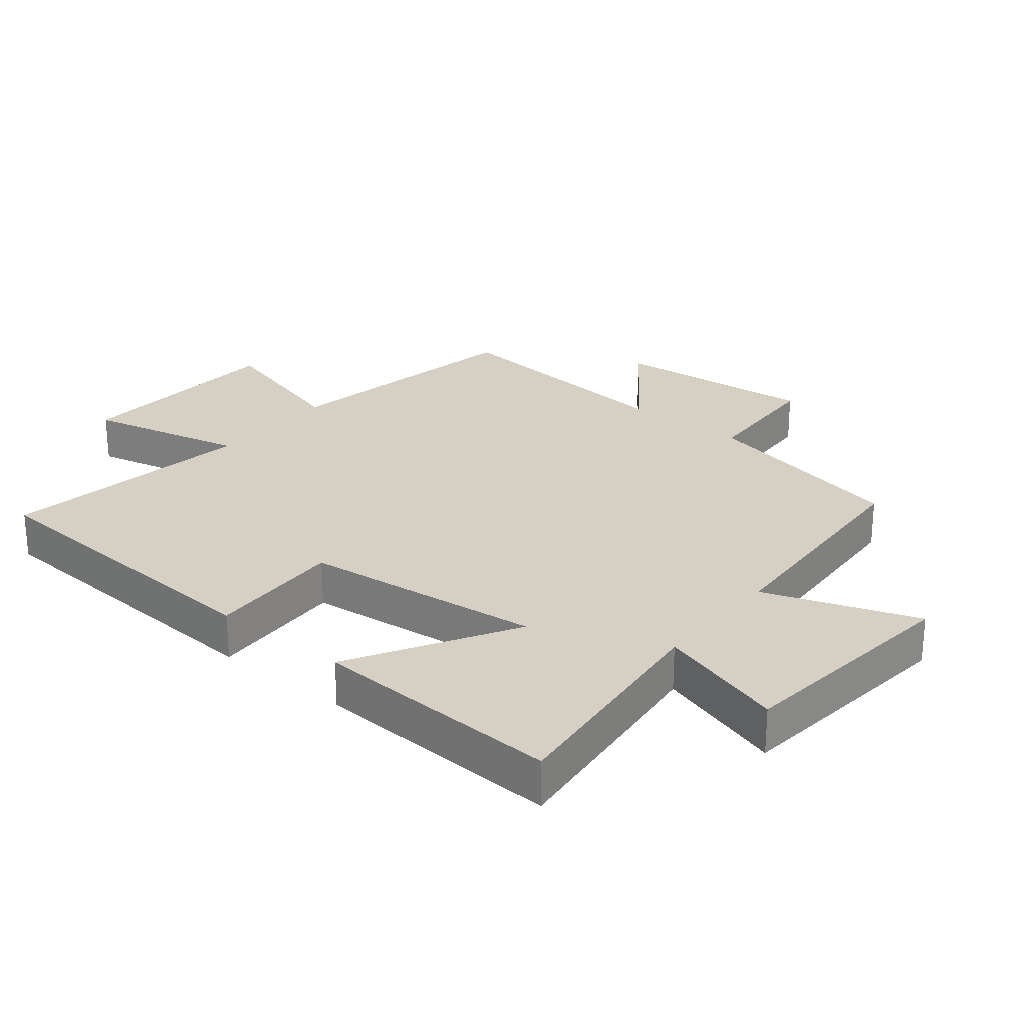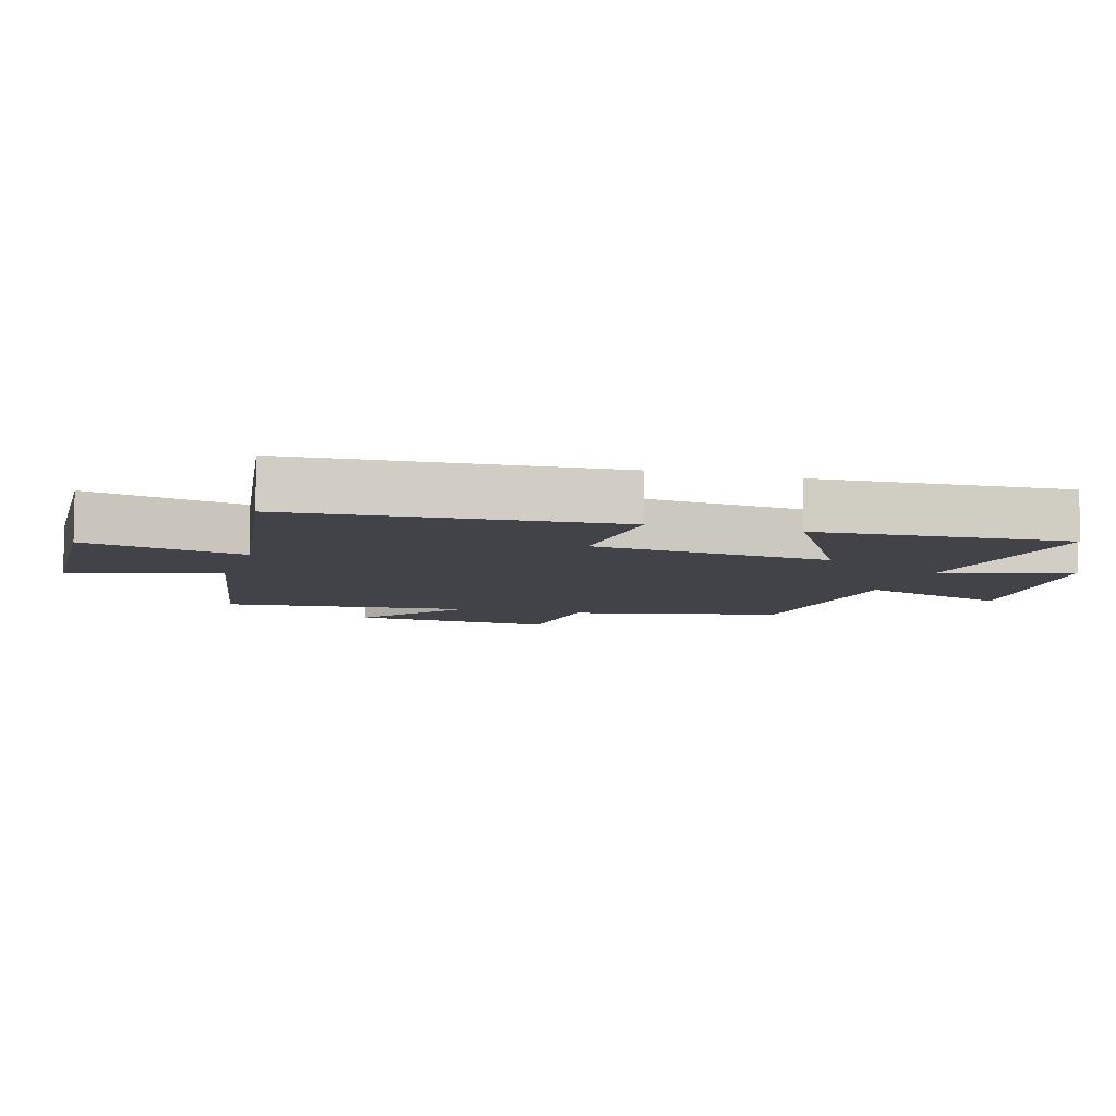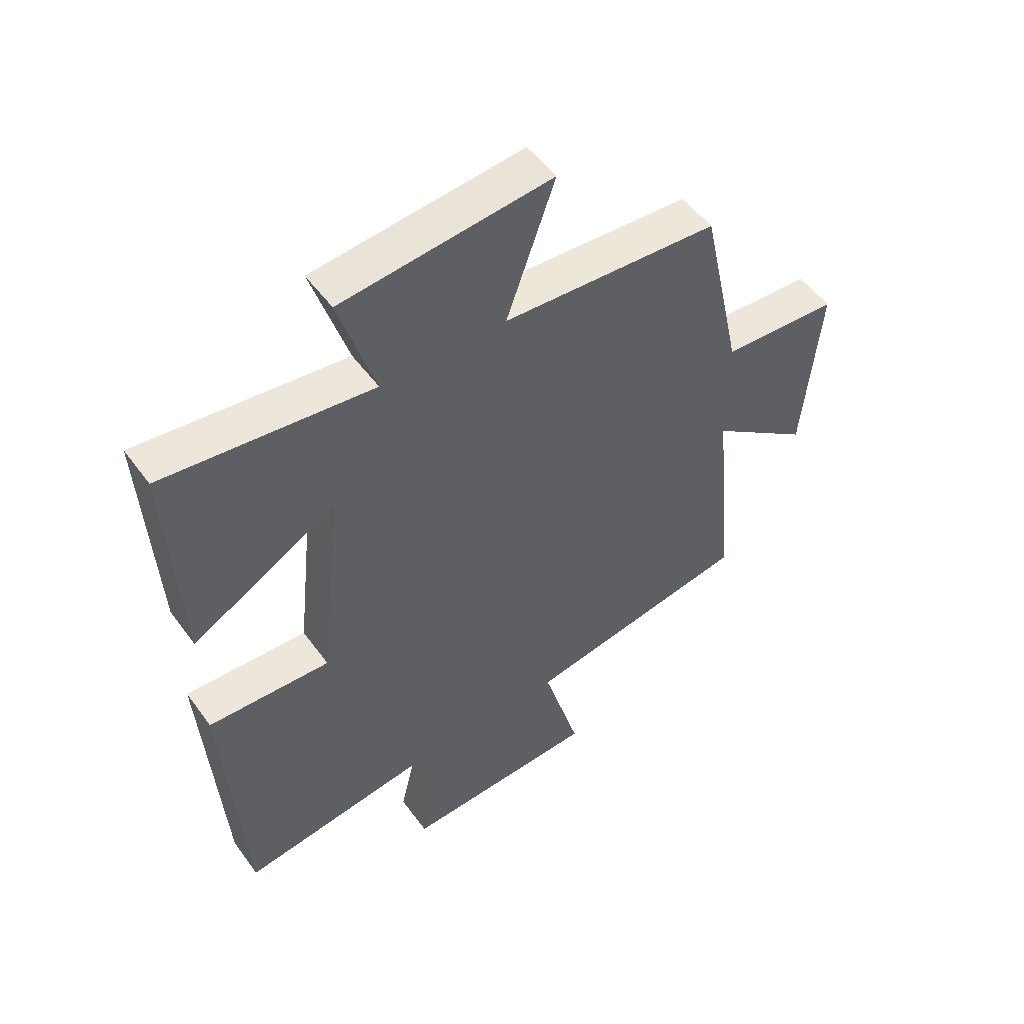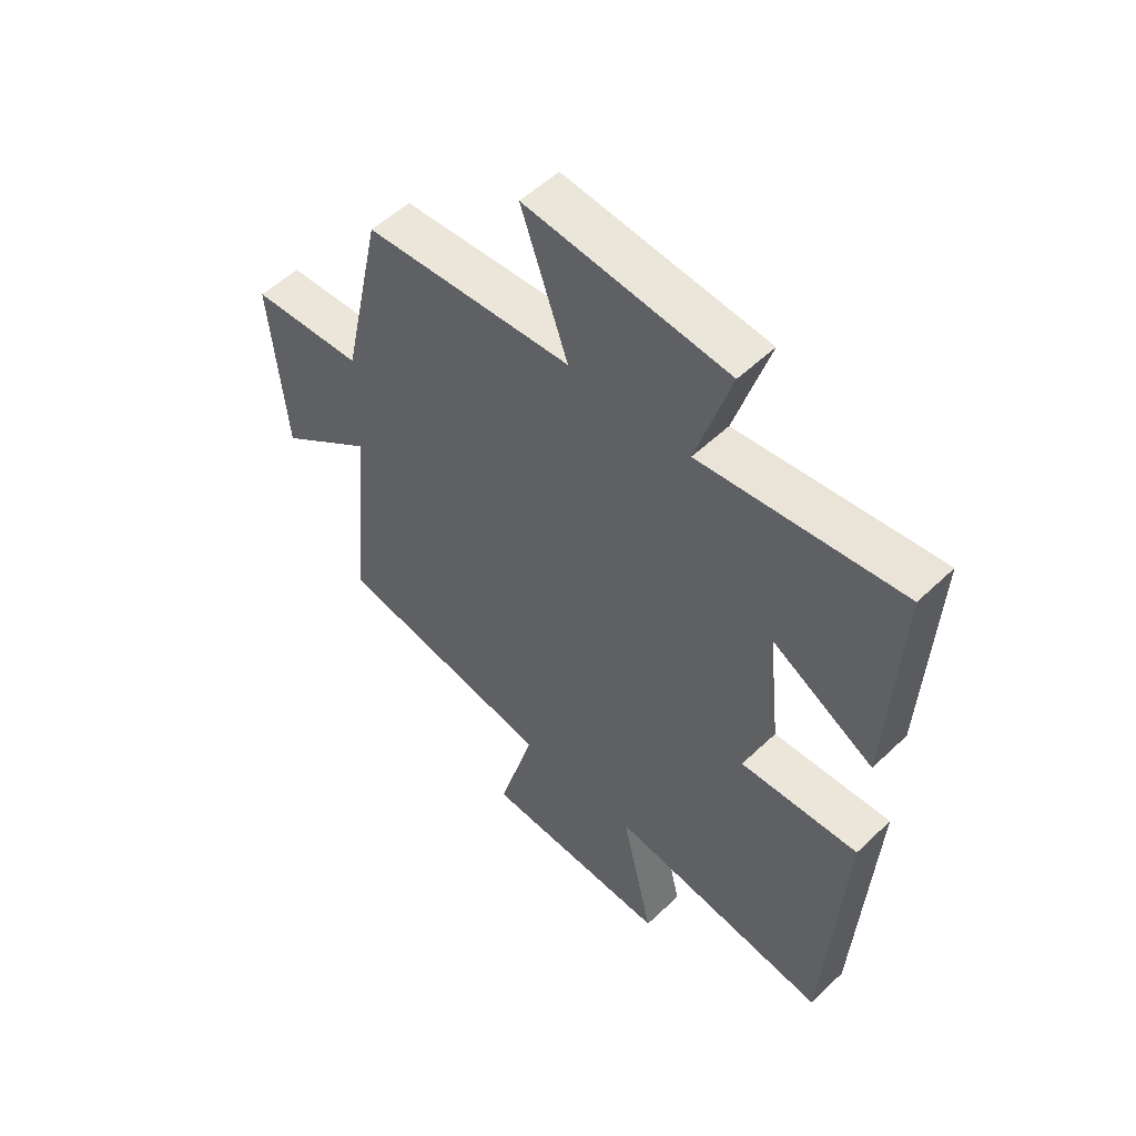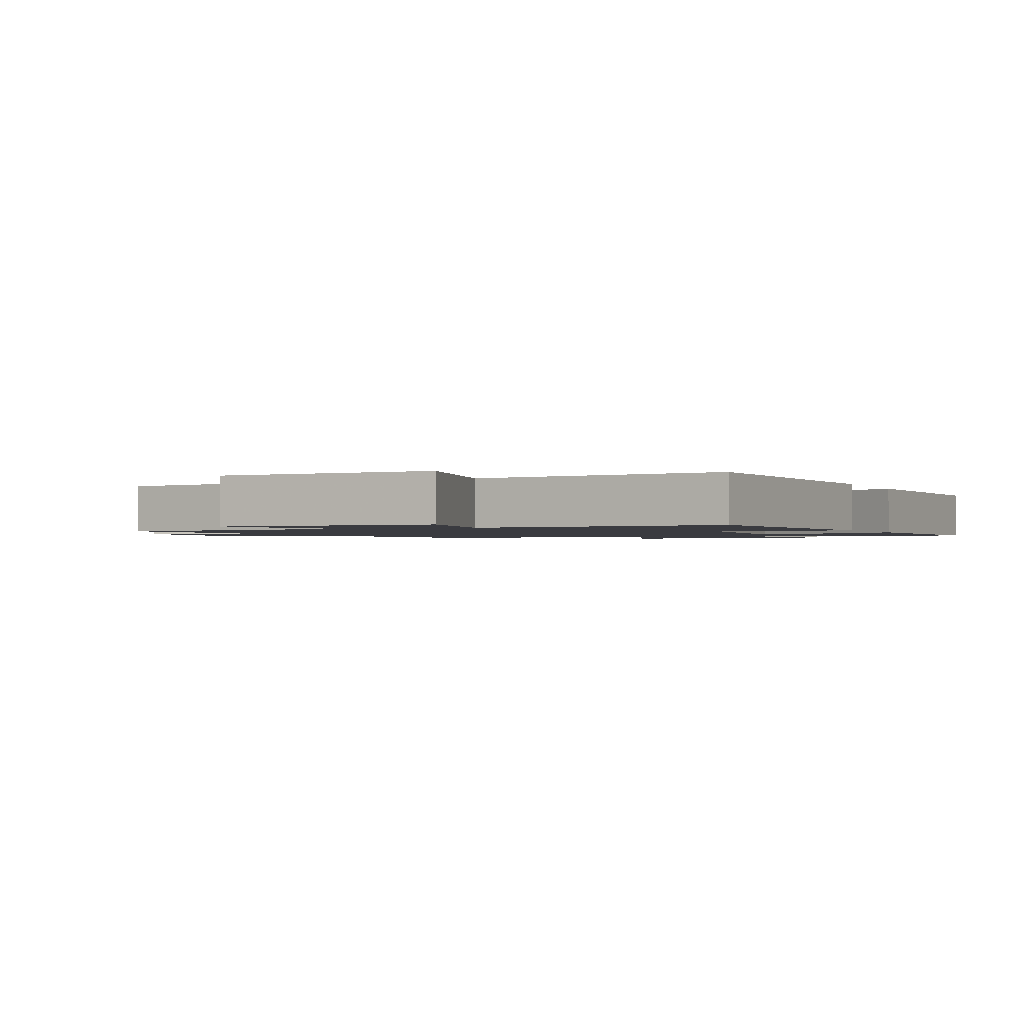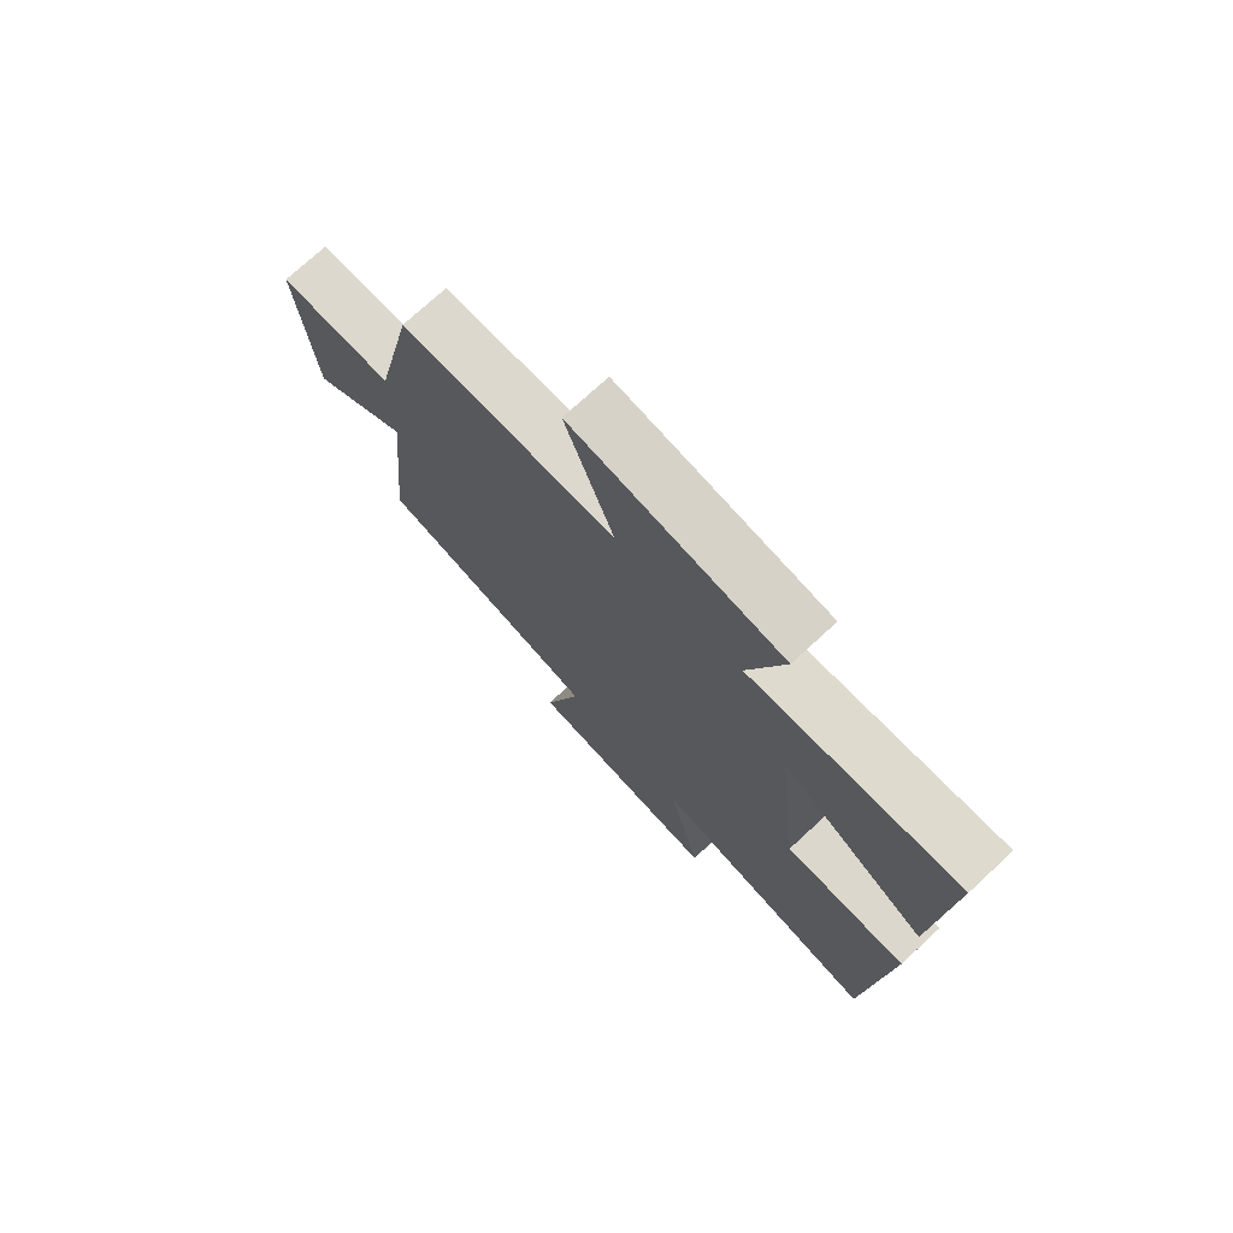
<metadata>
{"format":"obj","ext":"obj","renderer":"f3d","projection":"perspective","resolution":1024,"background":"white","views":[{"elev":26.0,"azim":-50.9,"up":"+Y"},{"elev":-7.6,"azim":-106.6,"up":"+Y"},{"elev":52.0,"azim":-35.0,"up":"+Z"},{"elev":53.5,"azim":-135.4,"up":"+Z"},{"elev":-1.4,"azim":-156.1,"up":"+Y"},{"elev":74.1,"azim":-132.7,"up":"+Z"}]}
</metadata>
<code>
v -0.52 0.07 0.541
v -0.16 0.07 0.5
v -0.222 0.07 0.699
v 0.14 0.07 0.737
v 0.056 0.07 0.5
v 0.429 0.07 0.477
v 0.5 0.07 0.151
v 0.701 0.07 0.141
v 0.673 0.07 -0.175
v 0.5 0.07 -0.047
v 0.537 0.07 -0.429
v 0.144 0.07 -0.5
v 0.209 0.07 -0.728
v -0.129 0.07 -0.746
v -0.072 0.07 -0.5
v -0.468 0.07 -0.559
v -0.5 0.07 -0.066
v -0.288 0.07 -0.075
v -0.248 0.07 0.297
v -0.5 0.07 0.152
v -0.52 0 0.541
v -0.16 0 0.5
v -0.222 0 0.699
v 0.14 0 0.737
v 0.056 0 0.5
v 0.429 0 0.477
v 0.5 0 0.151
v 0.701 0 0.141
v 0.673 0 -0.175
v 0.5 0 -0.047
v 0.537 0 -0.429
v 0.144 0 -0.5
v 0.209 0 -0.728
v -0.129 0 -0.746
v -0.072 0 -0.5
v -0.468 0 -0.559
v -0.5 0 -0.066
v -0.288 0 -0.075
v -0.248 0 0.297
v -0.5 0 0.152
f 19 20 1 2
f 18 19 2
f 15 16 17 18
f 15 18 2
f 12 13 14 15
f 10 11 12 15
f 10 15 2
f 7 8 9 10
f 5 6 7 10
f 5 10 2 3
f 3 4 5
f 22 21 40 39
f 22 39 38
f 38 37 36 35
f 22 38 35
f 35 34 33 32
f 35 32 31 30
f 22 35 30
f 30 29 28 27
f 30 27 26 25
f 23 22 30 25
f 25 24 23
f 1 21 22 2
f 2 22 23 3
f 3 23 24 4
f 4 24 25 5
f 5 25 26 6
f 6 26 27 7
f 7 27 28 8
f 8 28 29 9
f 9 29 30 10
f 10 30 31 11
f 11 31 32 12
f 12 32 33 13
f 13 33 34 14
f 14 34 35 15
f 15 35 36 16
f 16 36 37 17
f 17 37 38 18
f 18 38 39 19
f 19 39 40 20
f 20 40 21 1

</code>
